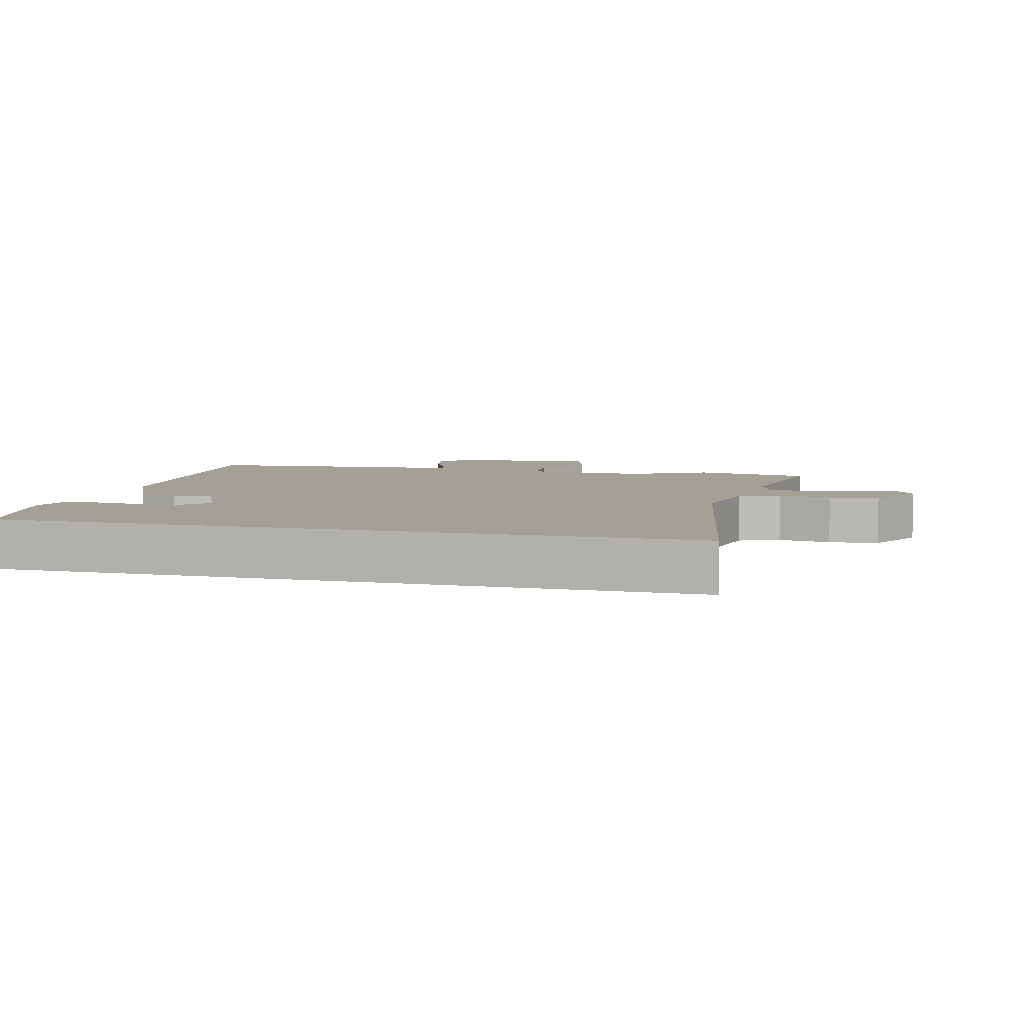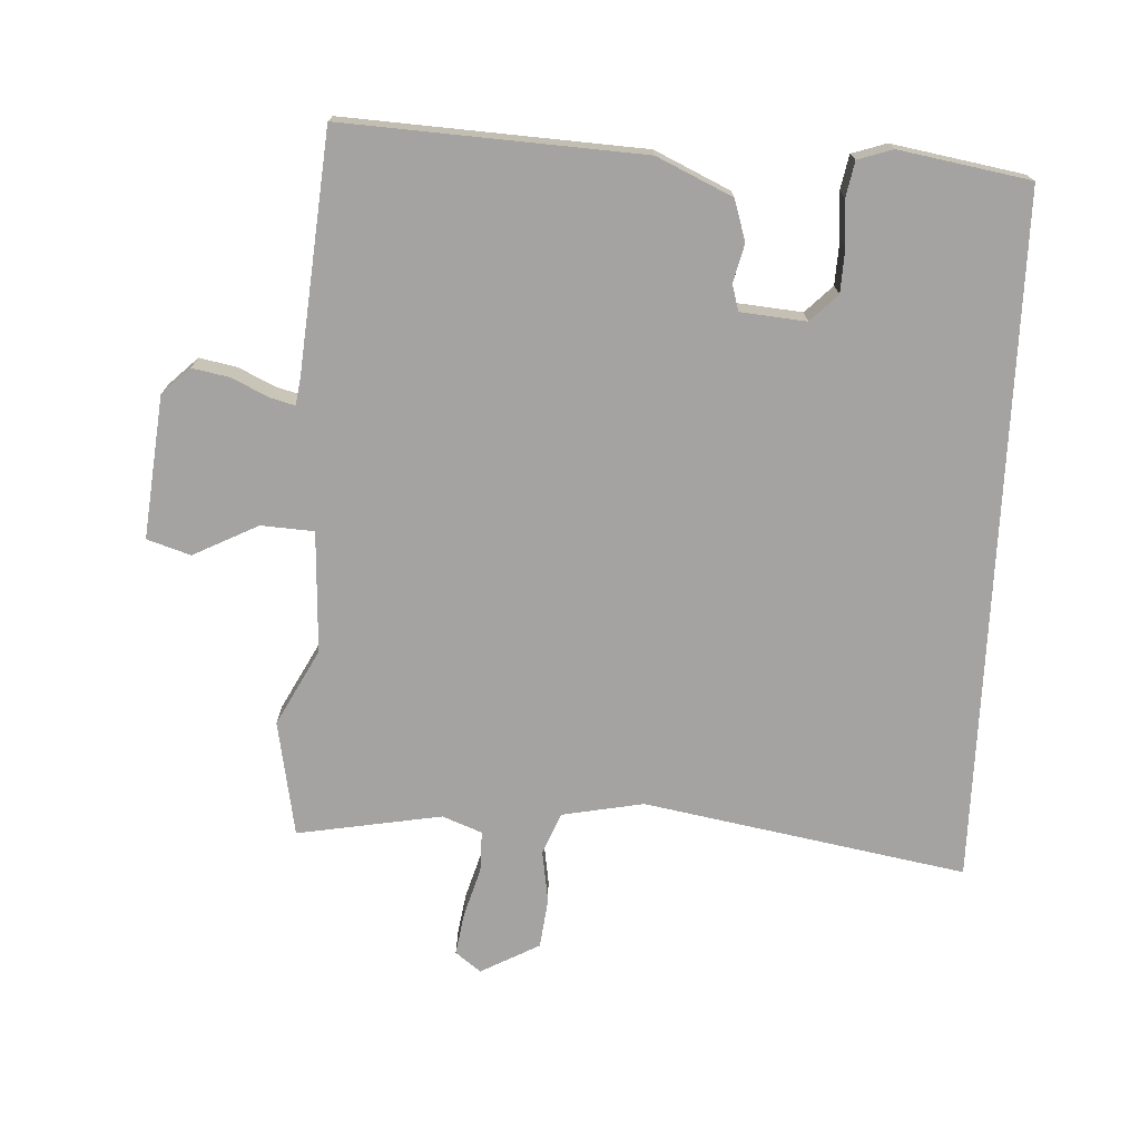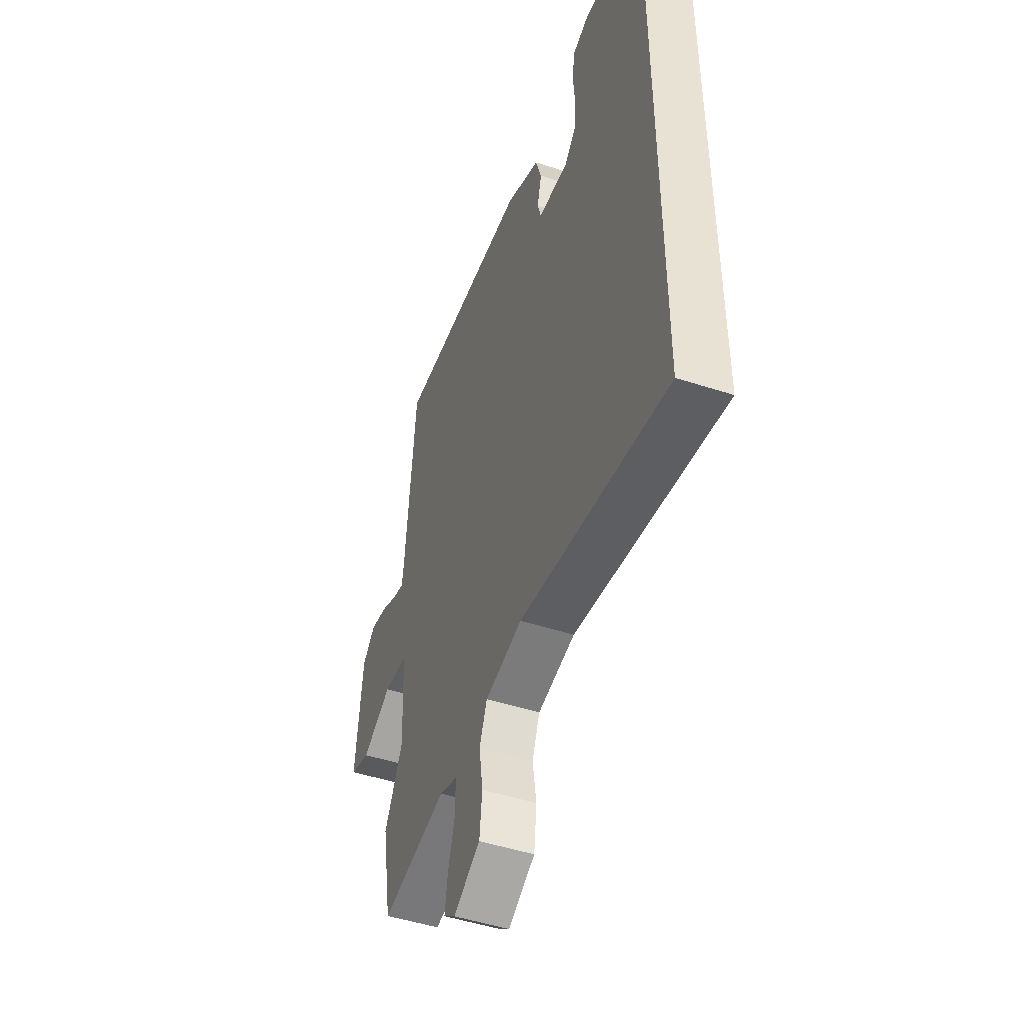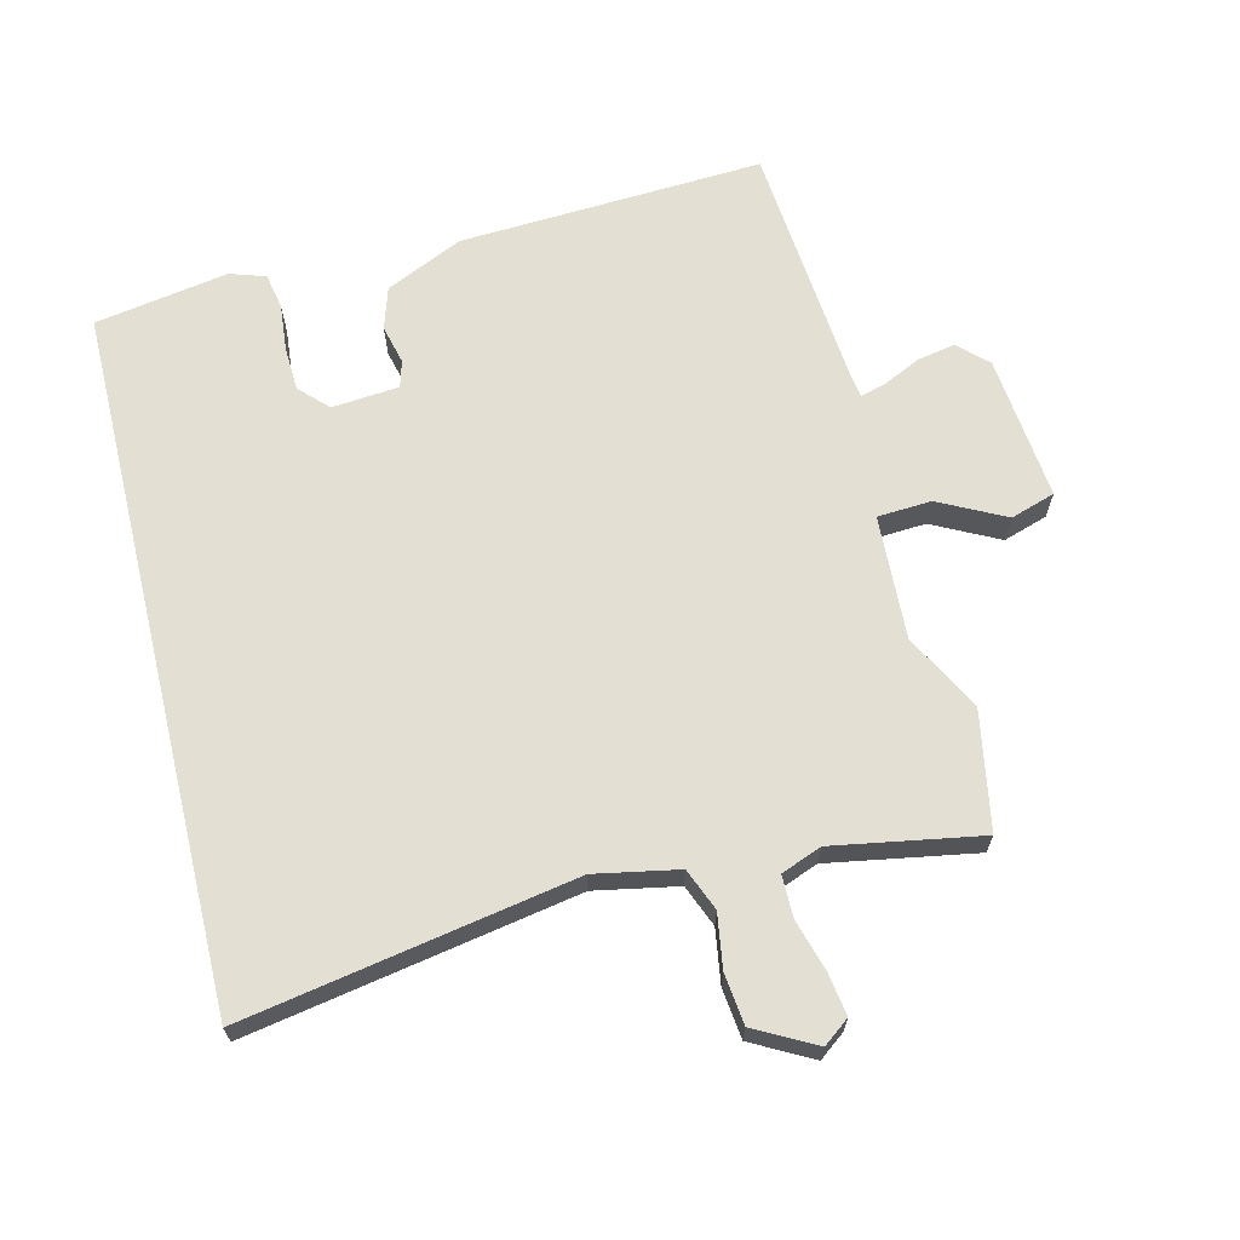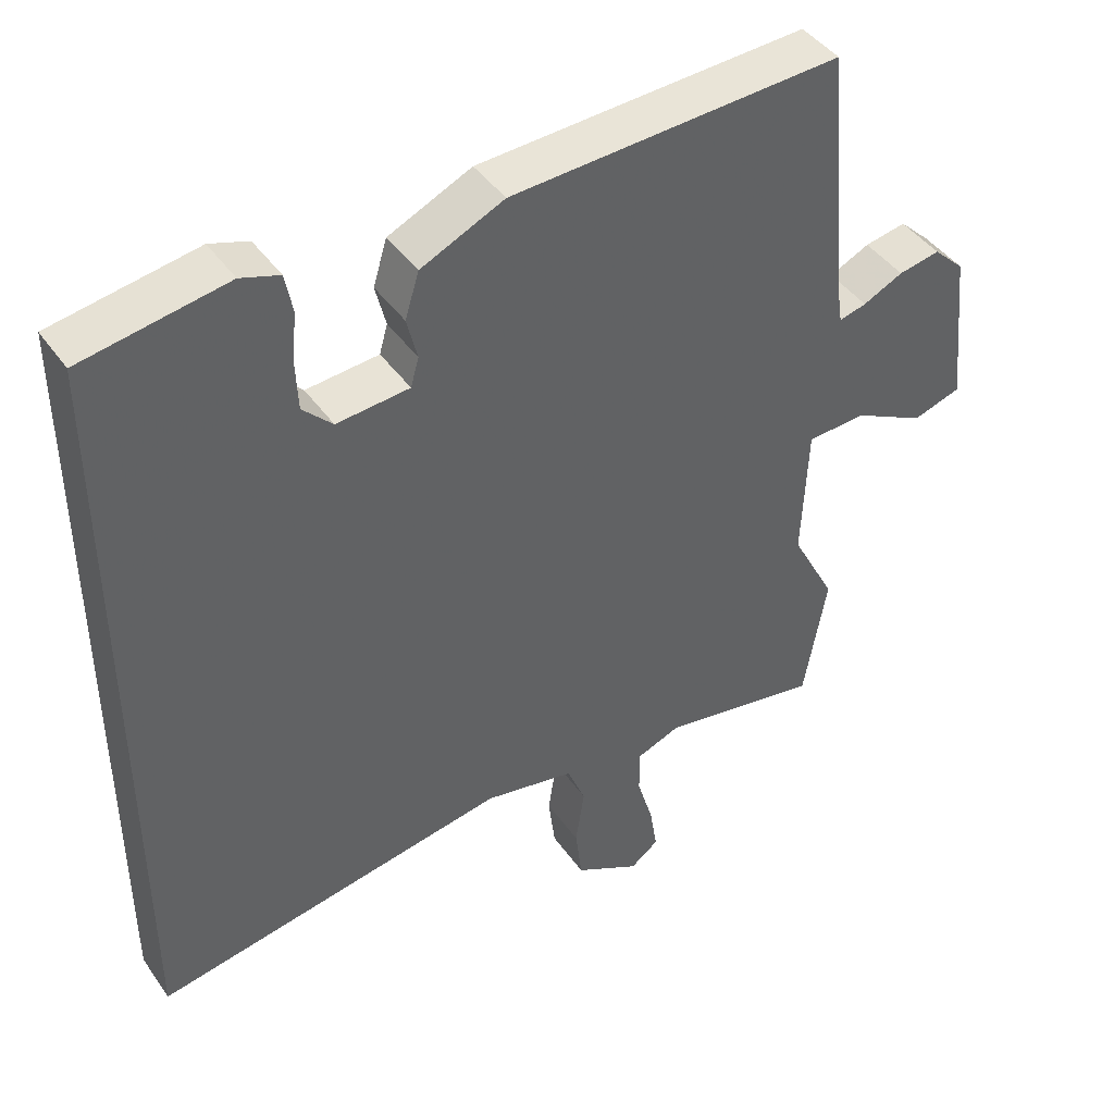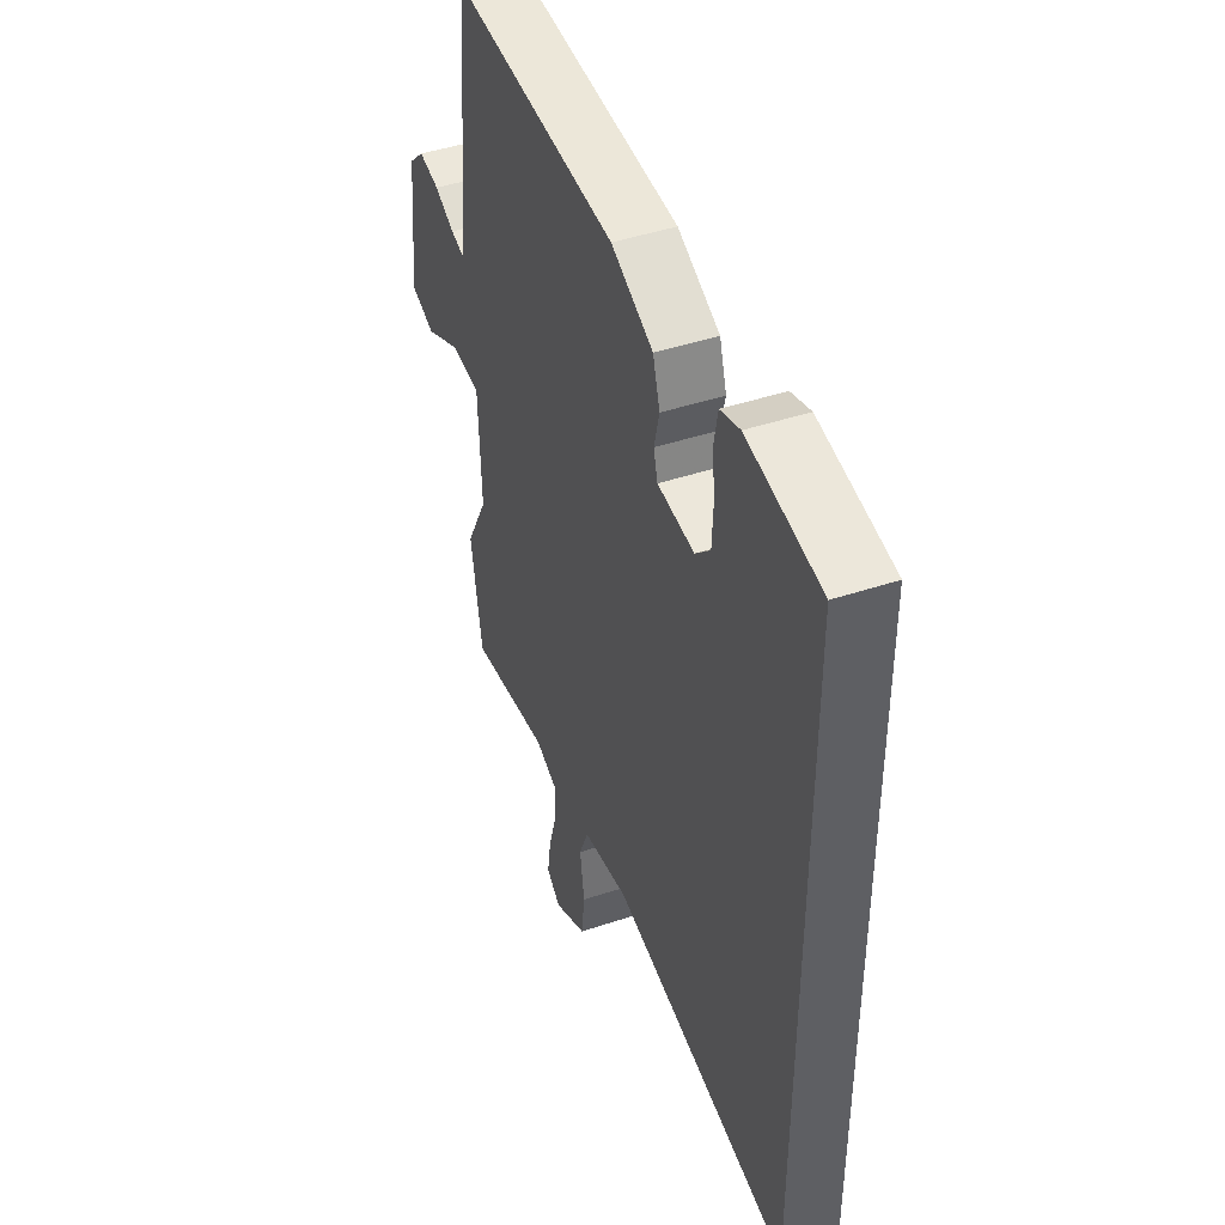
<metadata>
{"format":"obj","ext":"obj","renderer":"f3d","projection":"perspective","resolution":1024,"background":"white","views":[{"elev":5.9,"azim":104.6,"up":"+Y"},{"elev":-73.1,"azim":-2.7,"up":"+Y"},{"elev":-48.1,"azim":69.9,"up":"+Z"},{"elev":66.4,"azim":166.4,"up":"+Y"},{"elev":43.2,"azim":147.6,"up":"+Z"},{"elev":45.0,"azim":68.9,"up":"+Z"}]}
</metadata>
<code>
v -0.465 0.07 0.513
v -0.02 0.07 0.488
v 0.092 0.07 0.436
v 0.111 0.07 0.375
v 0.097 0.07 0.318
v 0.108 0.07 0.279
v 0.206 0.07 0.27
v 0.246 0.07 0.31
v 0.249 0.07 0.375
v 0.243 0.07 0.443
v 0.253 0.07 0.495
v 0.305 0.07 0.512
v 0.5 0.07 0.478
v 0.5 0.07 -0.548
v 0.019 0.07 -0.461
v -0.103 0.07 -0.484
v -0.128 0.07 -0.545
v -0.116 0.07 -0.624
v -0.125 0.07 -0.698
v -0.213 0.07 -0.745
v -0.251 0.07 -0.716
v -0.241 0.07 -0.653
v -0.219 0.07 -0.579
v -0.219 0.07 -0.518
v -0.278 0.07 -0.495
v -0.494 0.07 -0.532
v -0.525 0.07 -0.359
v -0.465 0.07 -0.246
v -0.473 0.07 -0.065
v -0.552 0.07 -0.06
v -0.649 0.07 -0.109
v -0.714 0.07 -0.088
v -0.692 0.07 0.124
v -0.65 0.07 0.164
v -0.594 0.07 0.153
v -0.54 0.07 0.127
v -0.503 0.07 0.117
v -0.497 0.07 0.158
v -0.465 0 0.513
v -0.02 0 0.488
v 0.092 0 0.436
v 0.111 0 0.375
v 0.097 0 0.318
v 0.108 0 0.279
v 0.206 0 0.27
v 0.246 0 0.31
v 0.249 0 0.375
v 0.243 0 0.443
v 0.253 0 0.495
v 0.305 0 0.512
v 0.5 0 0.478
v 0.5 0 -0.548
v 0.019 0 -0.461
v -0.103 0 -0.484
v -0.128 0 -0.545
v -0.116 0 -0.624
v -0.125 0 -0.698
v -0.213 0 -0.745
v -0.251 0 -0.716
v -0.241 0 -0.653
v -0.219 0 -0.579
v -0.219 0 -0.518
v -0.278 0 -0.495
v -0.494 0 -0.532
v -0.525 0 -0.359
v -0.465 0 -0.246
v -0.473 0 -0.065
v -0.552 0 -0.06
v -0.649 0 -0.109
v -0.714 0 -0.088
v -0.692 0 0.124
v -0.65 0 0.164
v -0.594 0 0.153
v -0.54 0 0.127
v -0.503 0 0.117
v -0.497 0 0.158
f 34 35 36
f 33 34 36
f 32 33 36
f 31 32 36
f 30 31 36
f 29 30 36 37
f 25 26 27 28
f 24 25 28 29
f 21 22 23
f 20 21 23
f 19 20 23
f 18 19 23
f 17 18 23
f 16 17 23 24
f 13 14 15
f 13 15 16
f 11 12 13
f 10 11 13
f 9 10 13
f 8 9 13
f 13 16 24
f 8 13 24
f 7 8 24
f 3 4 5
f 2 3 5
f 1 2 5
f 38 1 5
f 38 5 6
f 29 37 38
f 24 29 38
f 7 24 38
f 6 7 38
f 74 73 72
f 74 72 71
f 74 71 70
f 74 70 69
f 74 69 68
f 75 74 68 67
f 66 65 64 63
f 67 66 63 62
f 61 60 59
f 61 59 58
f 61 58 57
f 61 57 56
f 61 56 55
f 62 61 55 54
f 53 52 51
f 54 53 51
f 51 50 49
f 51 49 48
f 51 48 47
f 51 47 46
f 62 54 51
f 62 51 46
f 62 46 45
f 43 42 41
f 43 41 40
f 43 40 39
f 43 39 76
f 44 43 76
f 76 75 67
f 76 67 62
f 76 62 45
f 76 45 44
f 1 39 40 2
f 2 40 41 3
f 3 41 42 4
f 4 42 43 5
f 5 43 44 6
f 6 44 45 7
f 7 45 46 8
f 8 46 47 9
f 9 47 48 10
f 10 48 49 11
f 11 49 50 12
f 12 50 51 13
f 13 51 52 14
f 14 52 53 15
f 15 53 54 16
f 16 54 55 17
f 17 55 56 18
f 18 56 57 19
f 19 57 58 20
f 20 58 59 21
f 21 59 60 22
f 22 60 61 23
f 23 61 62 24
f 24 62 63 25
f 25 63 64 26
f 26 64 65 27
f 27 65 66 28
f 28 66 67 29
f 29 67 68 30
f 30 68 69 31
f 31 69 70 32
f 32 70 71 33
f 33 71 72 34
f 34 72 73 35
f 35 73 74 36
f 36 74 75 37
f 37 75 76 38
f 38 76 39 1

</code>
